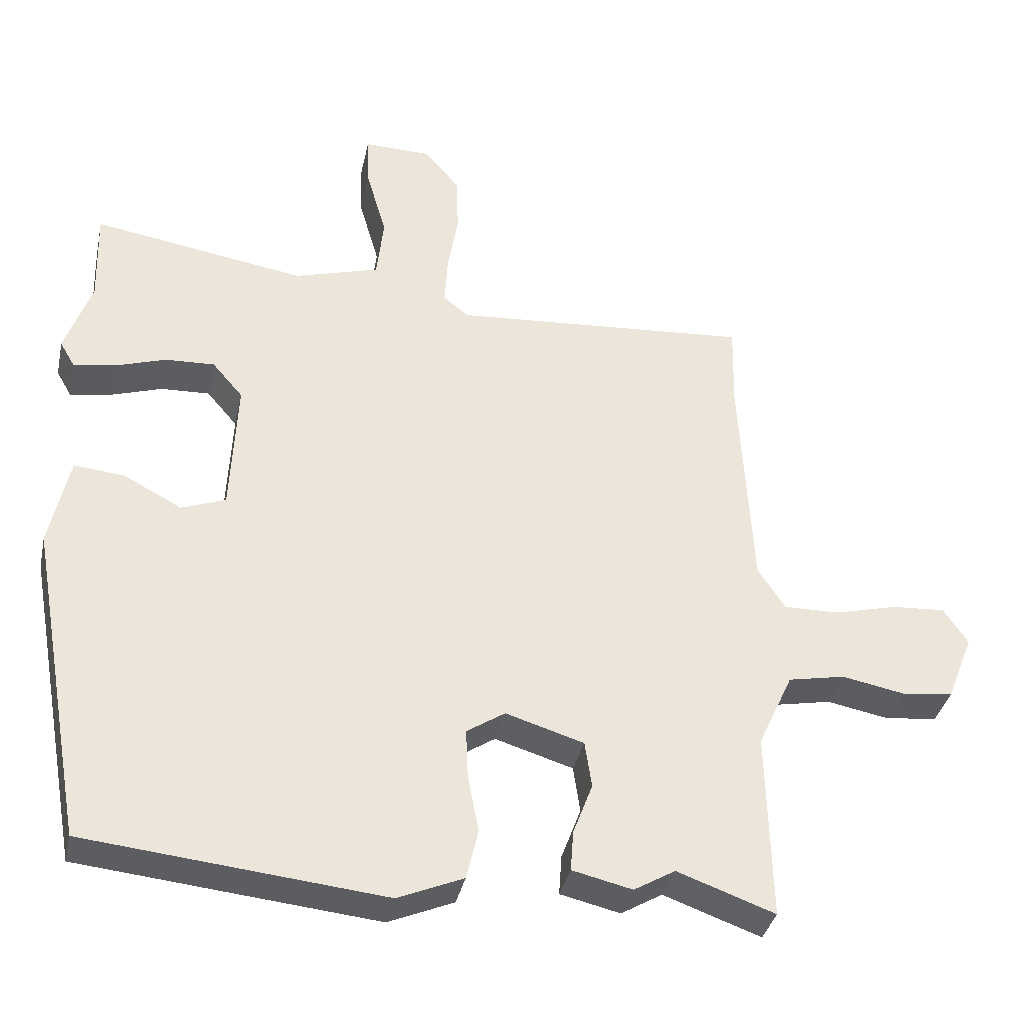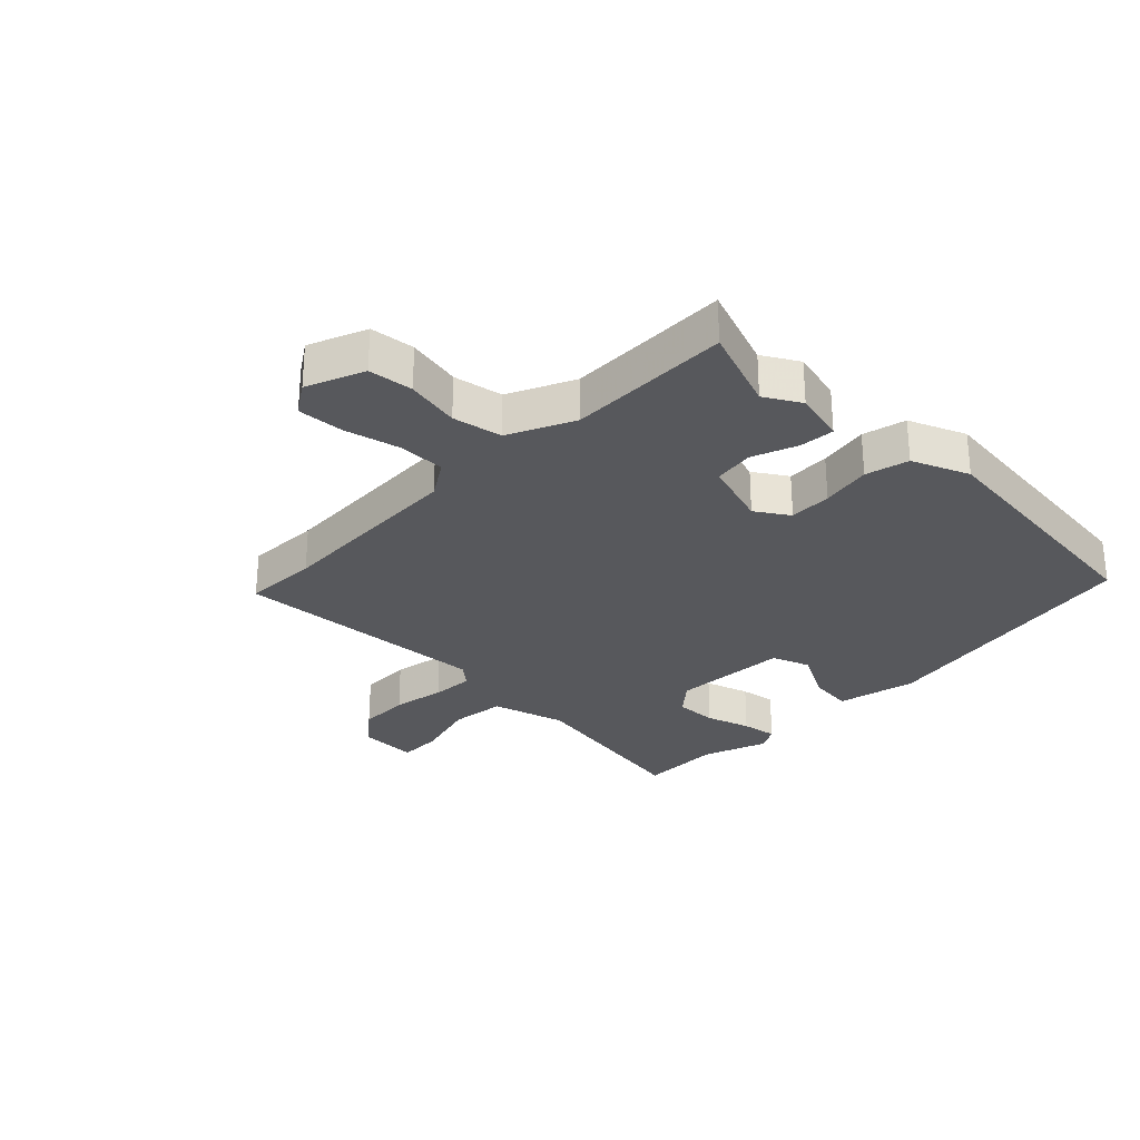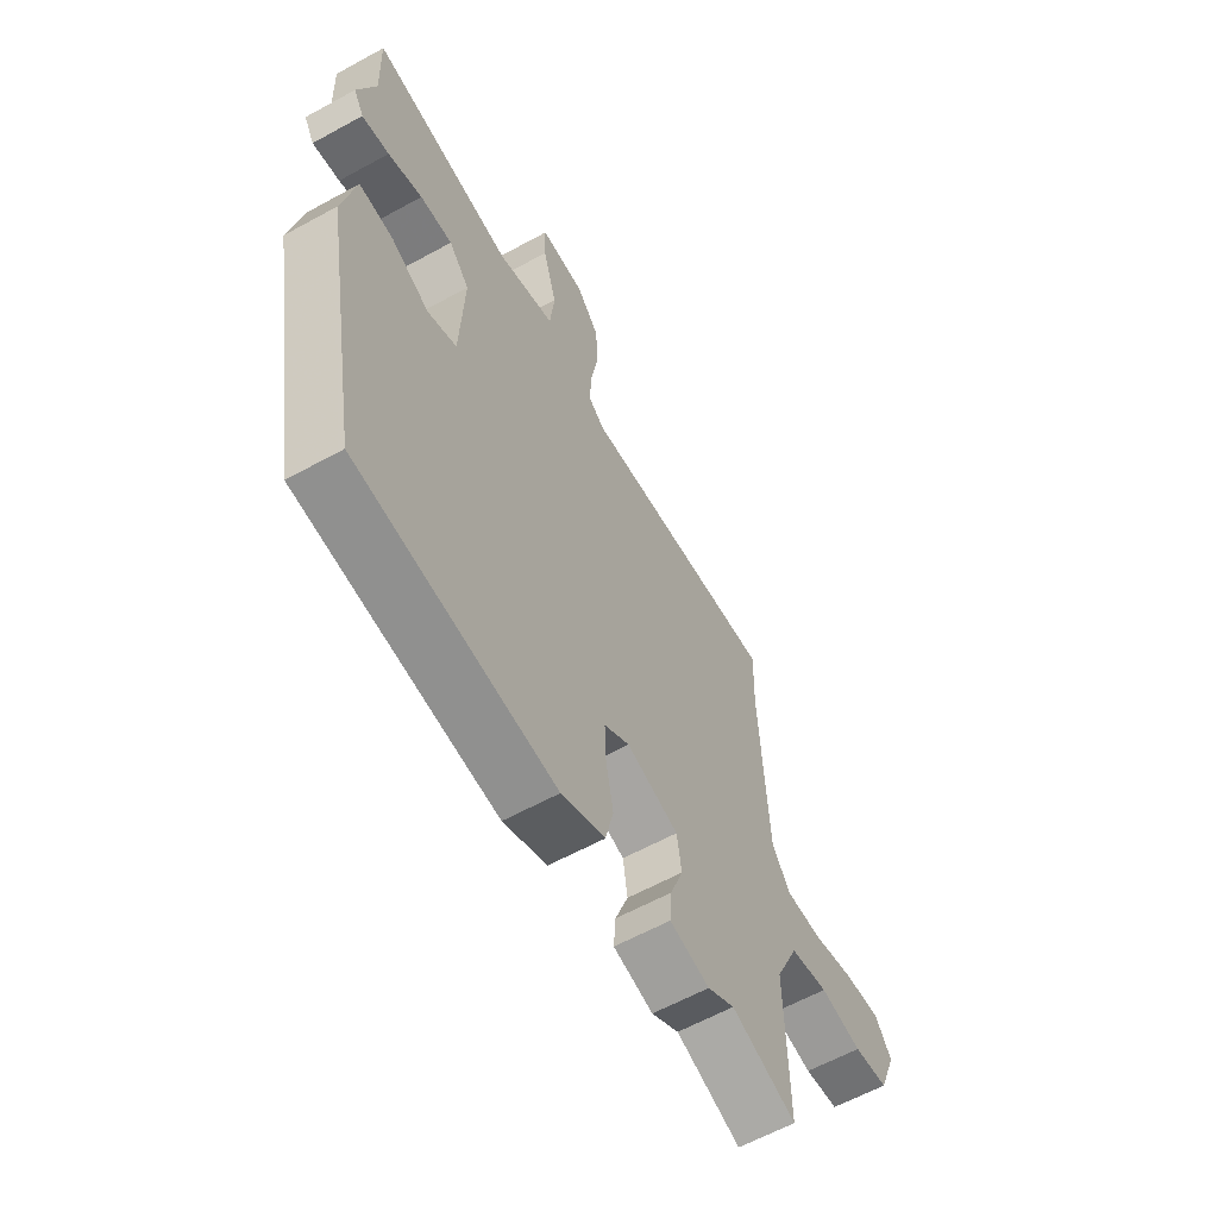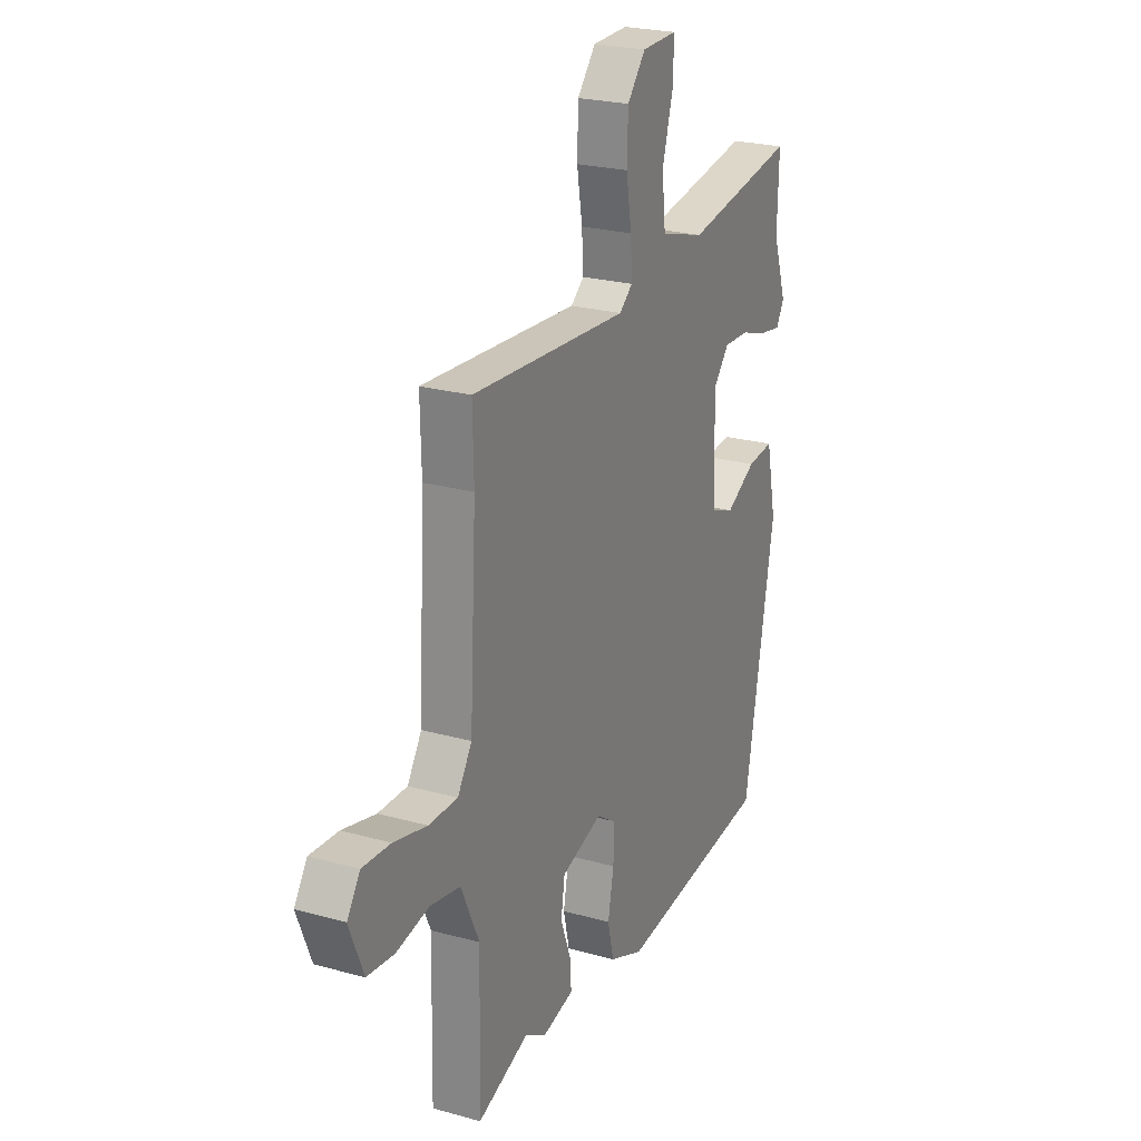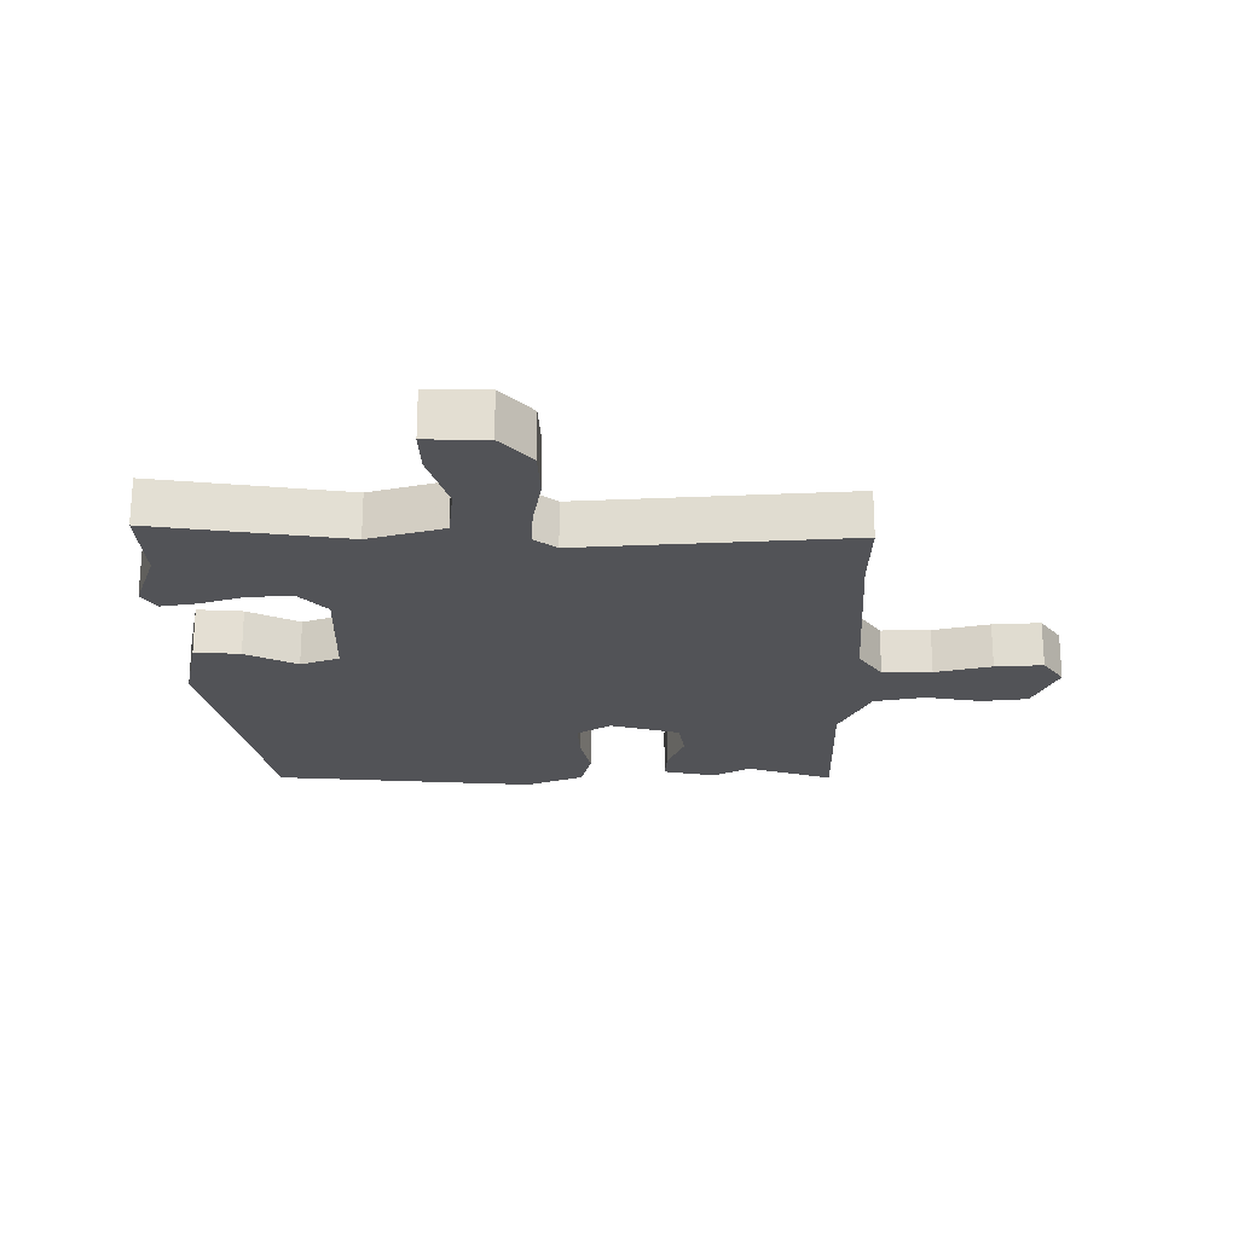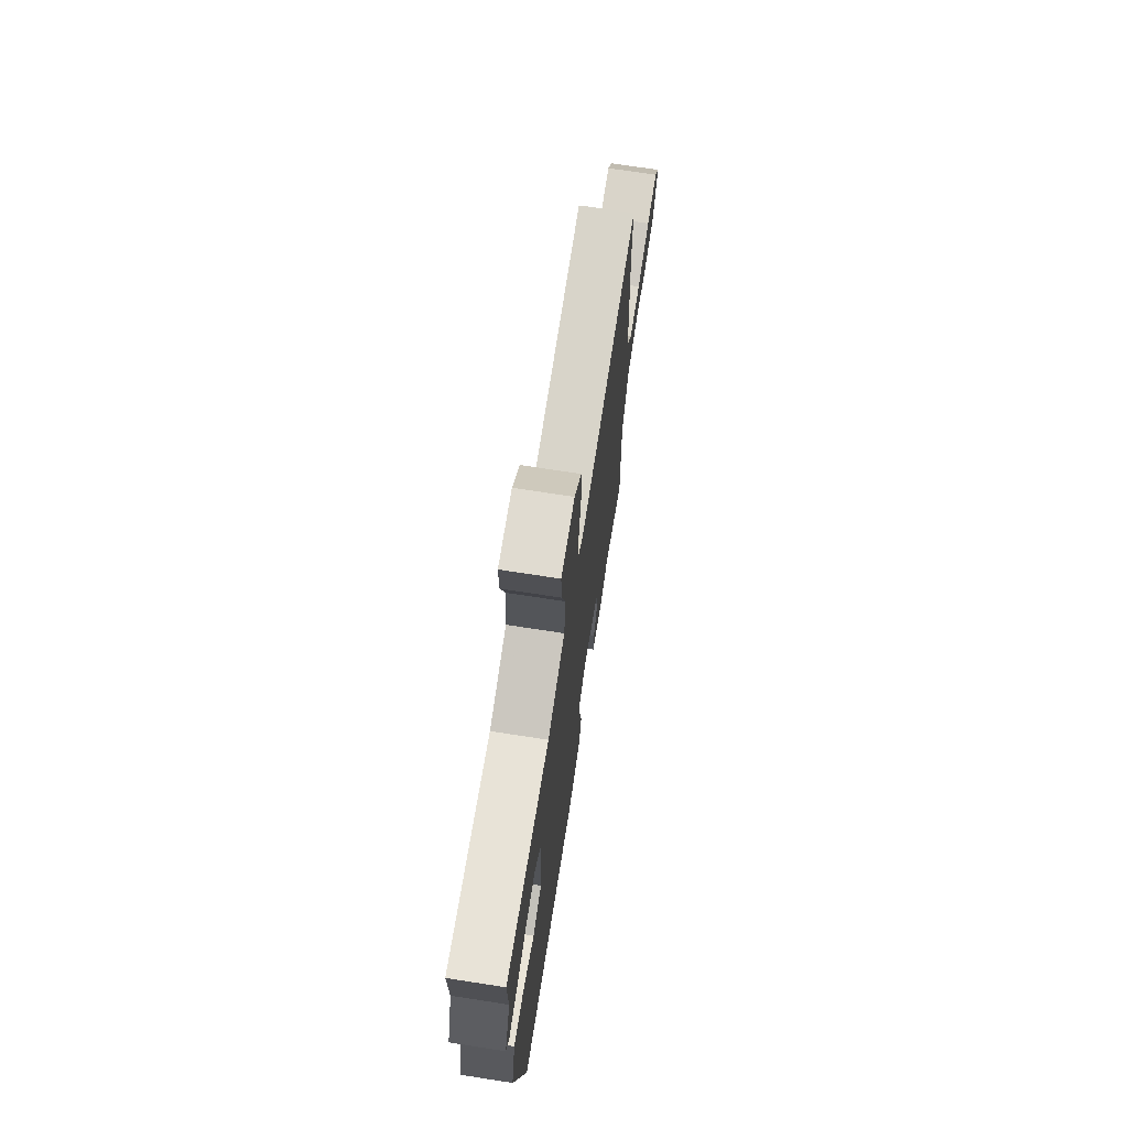
<metadata>
{"format":"obj","ext":"obj","renderer":"f3d","projection":"perspective","resolution":1024,"background":"white","views":[{"elev":-36.3,"azim":-12.1,"up":"+Z"},{"elev":-28.5,"azim":135.0,"up":"+Y"},{"elev":-60.9,"azim":-60.7,"up":"+Z"},{"elev":24.0,"azim":114.9,"up":"+Z"},{"elev":-22.3,"azim":0.5,"up":"+Y"},{"elev":71.1,"azim":-81.2,"up":"+Z"}]}
</metadata>
<code>
v -0.498 0.07 0.426
v -0.502 0.07 0.562
v -0.196 0.07 0.513
v -0.074 0.07 0.549
v -0.064 0.07 0.64
v -0.094 0.07 0.744
v -0.096 0.07 0.816
v 0.001 0.07 0.814
v 0.051 0.07 0.755
v 0.054 0.07 0.669
v 0.039 0.07 0.581
v 0.035 0.07 0.511
v 0.071 0.07 0.482
v 0.5 0.07 0.513
v 0.497 0.07 0.389
v 0.515 0.07 0.064
v 0.554 0.07 0.004
v 0.633 0.07 0.005
v 0.724 0.07 0.028
v 0.801 0.07 0.033
v 0.836 0.07 -0.019
v 0.798 0.07 -0.115
v 0.724 0.07 -0.124
v 0.634 0.07 -0.107
v 0.552 0.07 -0.123
v 0.502 0.07 -0.232
v 0.508 0.07 -0.503
v 0.368 0.07 -0.453
v 0.309 0.07 -0.488
v 0.223 0.07 -0.468
v 0.227 0.07 -0.41
v 0.255 0.07 -0.335
v 0.245 0.07 -0.268
v 0.133 0.07 -0.234
v 0.078 0.07 -0.27
v 0.081 0.07 -0.341
v 0.097 0.07 -0.424
v 0.08 0.07 -0.496
v -0.014 0.07 -0.536
v -0.44 0.07 -0.493
v -0.523 0.07 -0.034
v -0.495 0.07 0.098
v -0.422 0.07 0.091
v -0.339 0.07 0.047
v -0.276 0.07 0.071
v -0.267 0.07 0.265
v -0.311 0.07 0.316
v -0.381 0.07 0.313
v -0.455 0.07 0.289
v -0.514 0.07 0.279
v -0.536 0.07 0.317
v -0.498 0 0.426
v -0.502 0 0.562
v -0.196 0 0.513
v -0.074 0 0.549
v -0.064 0 0.64
v -0.094 0 0.744
v -0.096 0 0.816
v 0.001 0 0.814
v 0.051 0 0.755
v 0.054 0 0.669
v 0.039 0 0.581
v 0.035 0 0.511
v 0.071 0 0.482
v 0.5 0 0.513
v 0.497 0 0.389
v 0.515 0 0.064
v 0.554 0 0.004
v 0.633 0 0.005
v 0.724 0 0.028
v 0.801 0 0.033
v 0.836 0 -0.019
v 0.798 0 -0.115
v 0.724 0 -0.124
v 0.634 0 -0.107
v 0.552 0 -0.123
v 0.502 0 -0.232
v 0.508 0 -0.503
v 0.368 0 -0.453
v 0.309 0 -0.488
v 0.223 0 -0.468
v 0.227 0 -0.41
v 0.255 0 -0.335
v 0.245 0 -0.268
v 0.133 0 -0.234
v 0.078 0 -0.27
v 0.081 0 -0.341
v 0.097 0 -0.424
v 0.08 0 -0.496
v -0.014 0 -0.536
v -0.44 0 -0.493
v -0.523 0 -0.034
v -0.495 0 0.098
v -0.422 0 0.091
v -0.339 0 0.047
v -0.276 0 0.071
v -0.267 0 0.265
v -0.311 0 0.316
v -0.381 0 0.313
v -0.455 0 0.289
v -0.514 0 0.279
v -0.536 0 0.317
f 50 51 1
f 49 50 1
f 48 49 1
f 1 2 3
f 48 1 3
f 47 48 3
f 46 47 3 4
f 45 46 4
f 42 43 44
f 41 42 44
f 40 41 44
f 39 40 44
f 38 39 44
f 37 38 44
f 36 37 44
f 35 36 44 45
f 34 35 45 4
f 30 31 32
f 29 30 32
f 28 29 32
f 28 32 33
f 27 28 33
f 26 27 33
f 33 34 4
f 26 33 4
f 25 26 4
f 22 23 24
f 21 22 24
f 20 21 24
f 19 20 24
f 18 19 24
f 17 18 24 25
f 13 14 15
f 13 15 16
f 17 25 4
f 16 17 4
f 13 16 4
f 12 13 4
f 9 10 11
f 8 9 11
f 7 8 11
f 6 7 11
f 5 6 11
f 4 5 11 12
f 52 102 101
f 52 101 100
f 52 100 99
f 54 53 52
f 54 52 99
f 54 99 98
f 55 54 98 97
f 55 97 96
f 95 94 93
f 95 93 92
f 95 92 91
f 95 91 90
f 95 90 89
f 95 89 88
f 95 88 87
f 96 95 87 86
f 55 96 86 85
f 83 82 81
f 83 81 80
f 83 80 79
f 84 83 79
f 84 79 78
f 84 78 77
f 55 85 84
f 55 84 77
f 55 77 76
f 75 74 73
f 75 73 72
f 75 72 71
f 75 71 70
f 75 70 69
f 76 75 69 68
f 66 65 64
f 67 66 64
f 55 76 68
f 55 68 67
f 55 67 64
f 55 64 63
f 62 61 60
f 62 60 59
f 62 59 58
f 62 58 57
f 62 57 56
f 63 62 56 55
f 1 52 53 2
f 2 53 54 3
f 3 54 55 4
f 4 55 56 5
f 5 56 57 6
f 6 57 58 7
f 7 58 59 8
f 8 59 60 9
f 9 60 61 10
f 10 61 62 11
f 11 62 63 12
f 12 63 64 13
f 13 64 65 14
f 14 65 66 15
f 15 66 67 16
f 16 67 68 17
f 17 68 69 18
f 18 69 70 19
f 19 70 71 20
f 20 71 72 21
f 21 72 73 22
f 22 73 74 23
f 23 74 75 24
f 24 75 76 25
f 25 76 77 26
f 26 77 78 27
f 27 78 79 28
f 28 79 80 29
f 29 80 81 30
f 30 81 82 31
f 31 82 83 32
f 32 83 84 33
f 33 84 85 34
f 34 85 86 35
f 35 86 87 36
f 36 87 88 37
f 37 88 89 38
f 38 89 90 39
f 39 90 91 40
f 40 91 92 41
f 41 92 93 42
f 42 93 94 43
f 43 94 95 44
f 44 95 96 45
f 45 96 97 46
f 46 97 98 47
f 47 98 99 48
f 48 99 100 49
f 49 100 101 50
f 50 101 102 51
f 51 102 52 1

</code>
